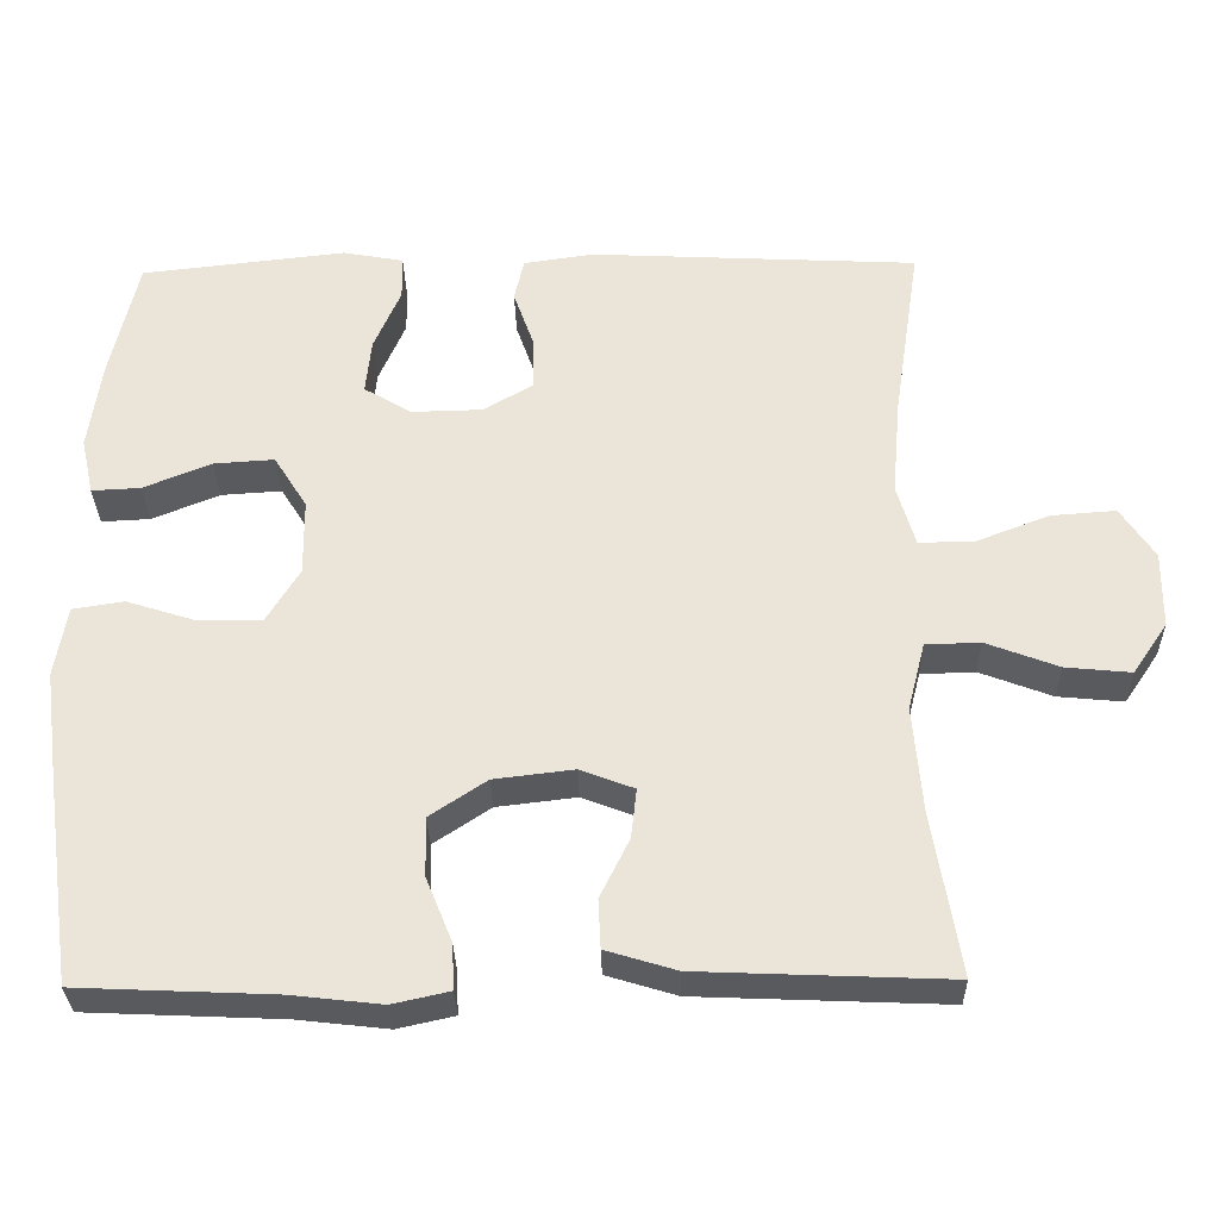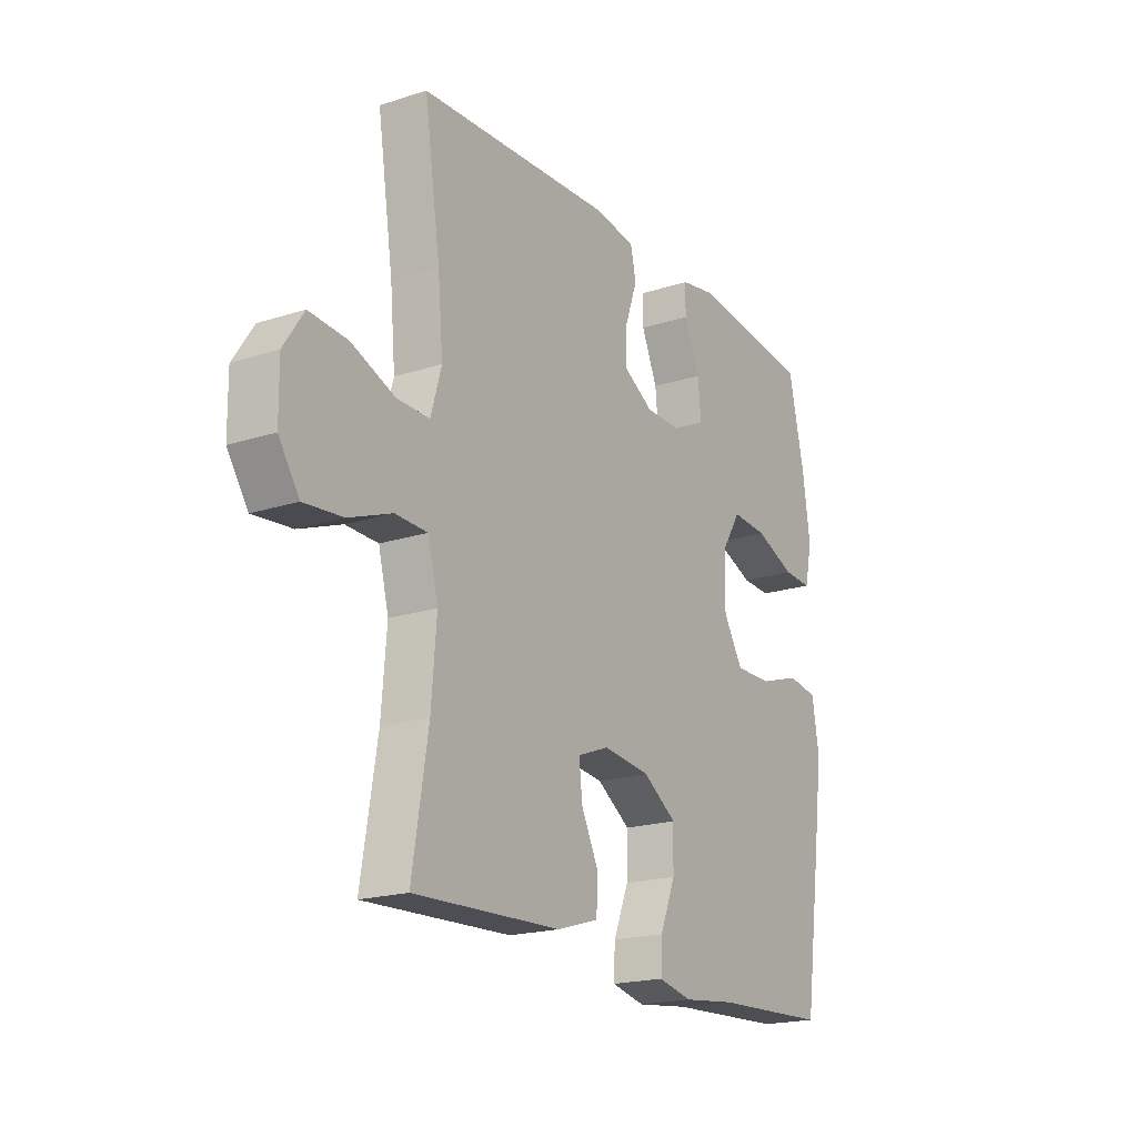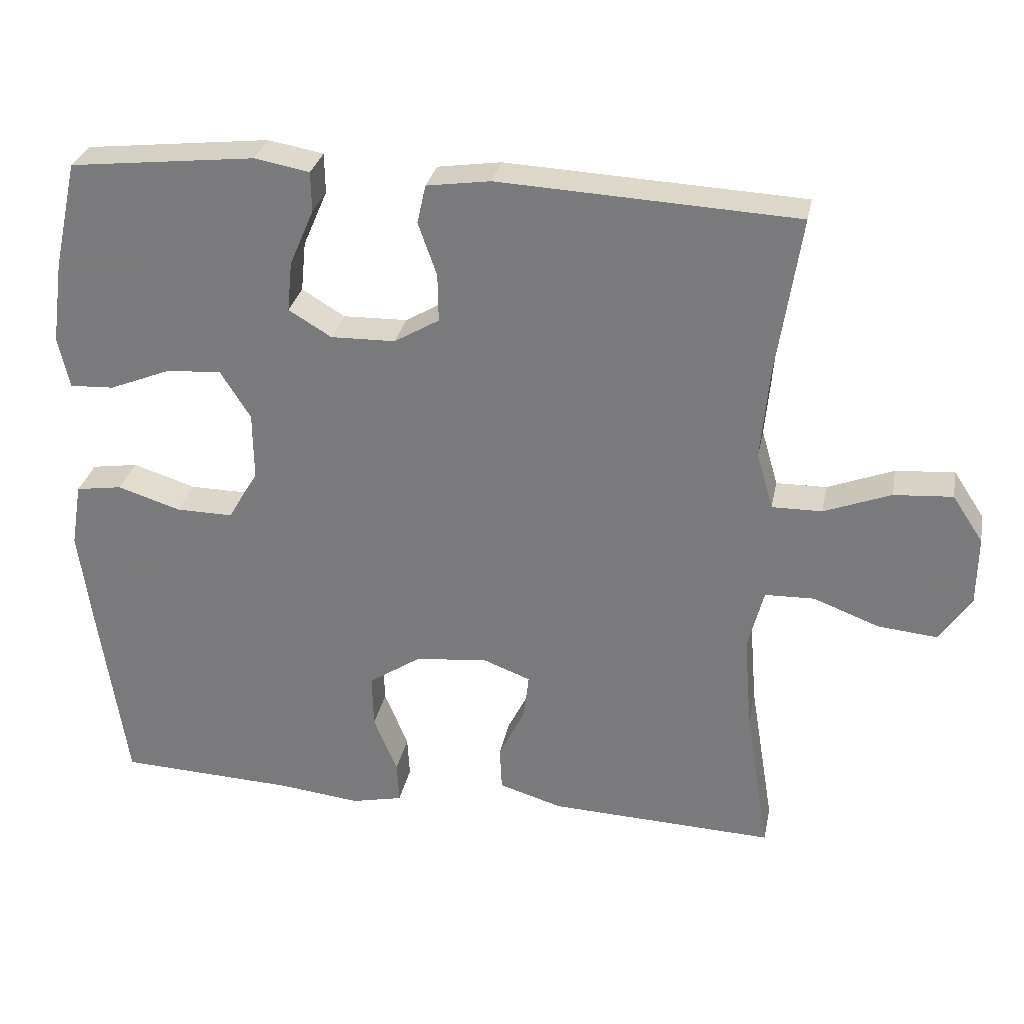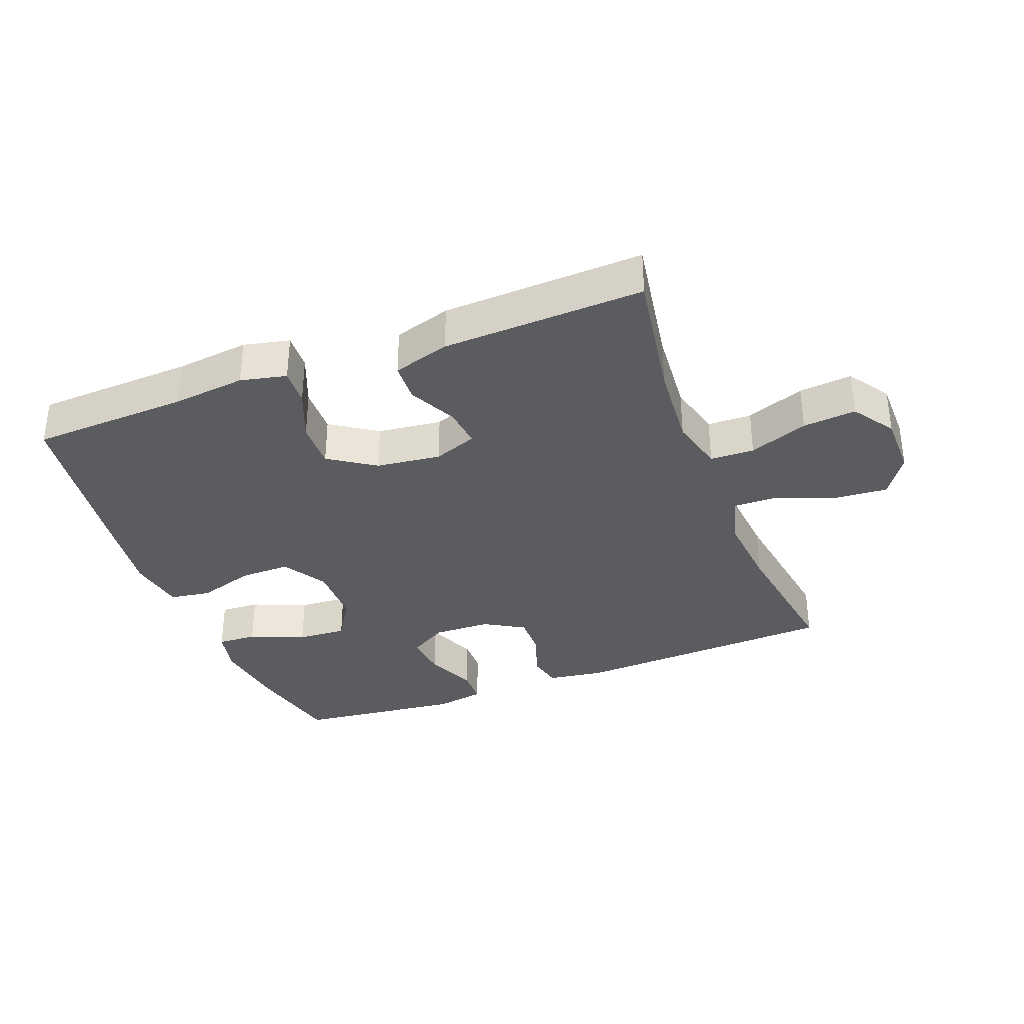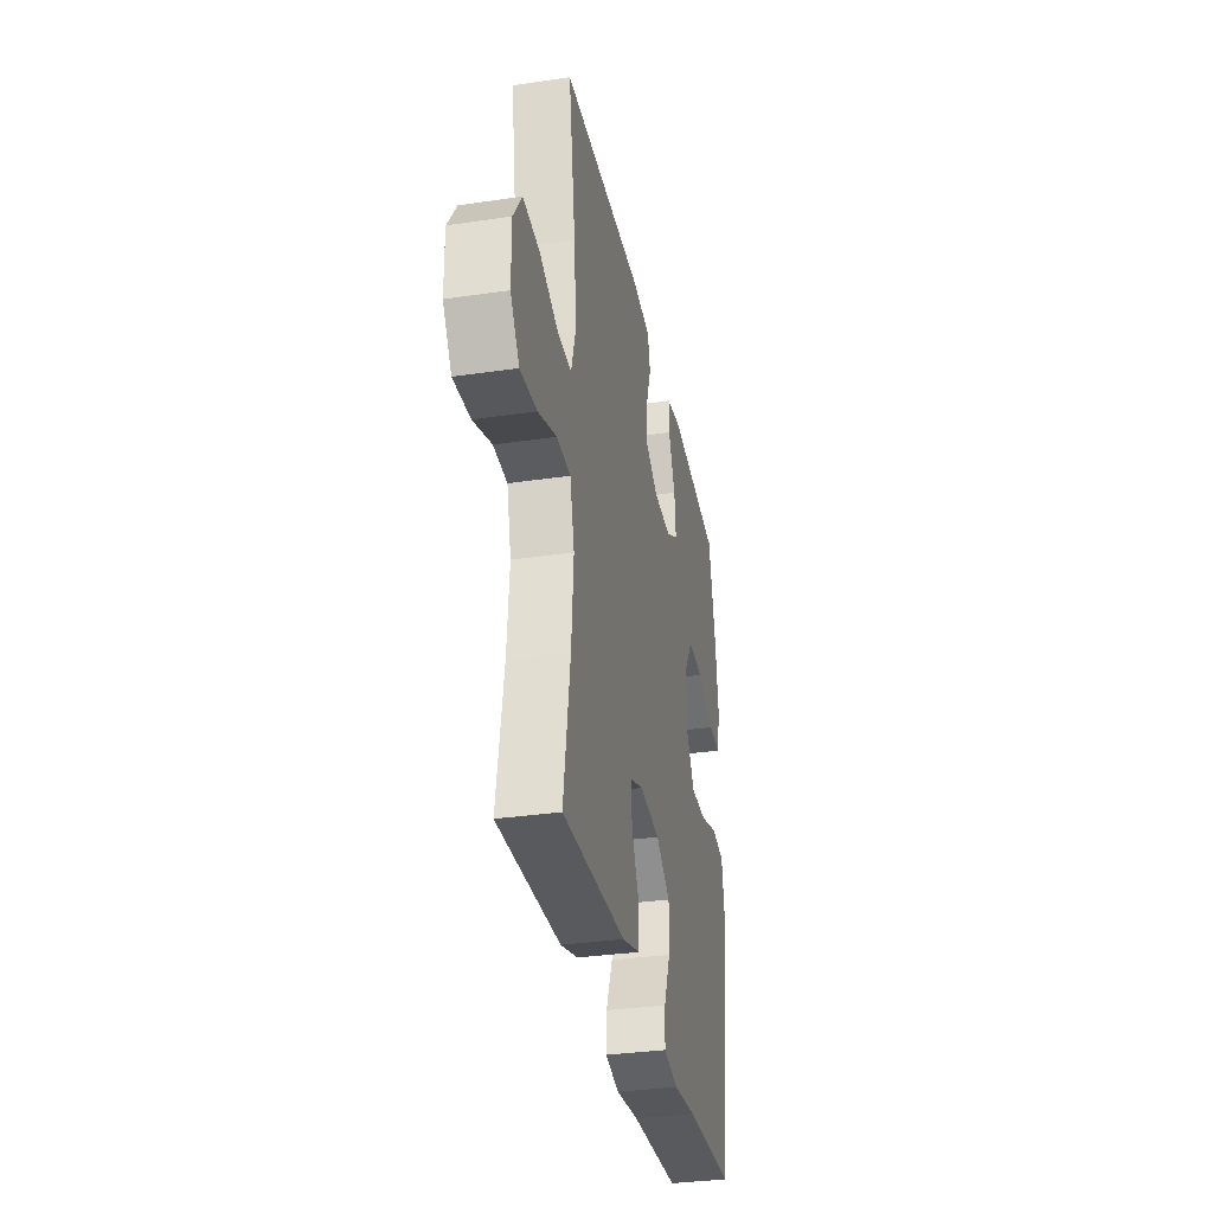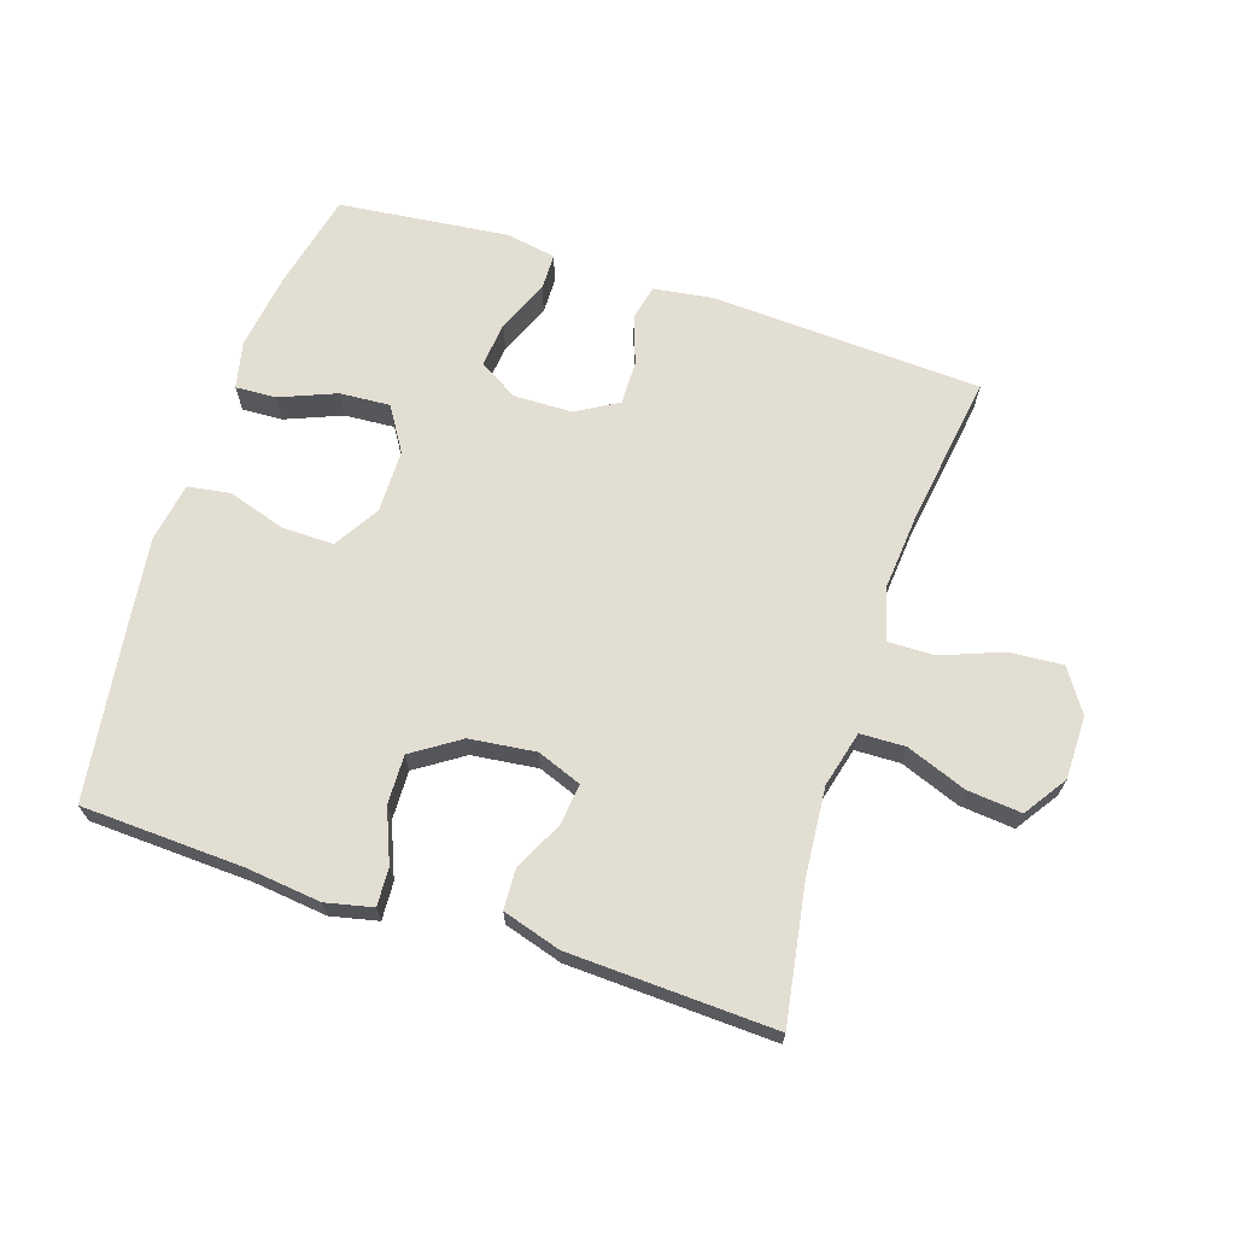
<metadata>
{"format":"obj","ext":"obj","renderer":"f3d","projection":"perspective","resolution":1024,"background":"white","views":[{"elev":-31.3,"azim":-178.8,"up":"+Z"},{"elev":-19.4,"azim":-58.8,"up":"+Z"},{"elev":29.8,"azim":-168.9,"up":"+Z"},{"elev":-34.5,"azim":-159.1,"up":"+Y"},{"elev":-33.3,"azim":-78.6,"up":"+Z"},{"elev":67.6,"azim":-161.9,"up":"+Y"}]}
</metadata>
<code>
v -0.5 0.07 -0.5
v -0.466 0.07 -0.292
v -0.455 0.07 -0.158
v -0.477 0.07 -0.072
v -0.546 0.07 -0.07
v -0.638 0.07 -0.105
v -0.721 0.07 -0.113
v -0.765 0.07 -0.048
v -0.766 0.07 0.049
v -0.723 0.07 0.114
v -0.641 0.07 0.108
v -0.548 0.07 0.072
v -0.478 0.07 0.071
v -0.455 0.07 0.15
v -0.466 0.07 0.274
v -0.5 0.07 0.5
v -0.084 0.07 0.521
v 0.005 0.07 0.508
v 0.017 0.07 0.454
v -0.009 0.07 0.38
v -0.01 0.07 0.313
v 0.053 0.07 0.276
v 0.143 0.07 0.274
v 0.203 0.07 0.31
v 0.196 0.07 0.38
v 0.162 0.07 0.459
v 0.163 0.07 0.515
v 0.24 0.07 0.529
v 0.5 0.07 0.5
v 0.534 0.07 0.348
v 0.55 0.07 0.233
v 0.534 0.07 0.161
v 0.472 0.07 0.164
v 0.386 0.07 0.199
v 0.309 0.07 0.204
v 0.267 0.07 0.137
v 0.266 0.07 0.04
v 0.308 0.07 -0.029
v 0.388 0.07 -0.028
v 0.476 0.07 0
v 0.541 0.07 -0.01
v 0.556 0.07 -0.1
v 0.538 0.07 -0.235
v 0.5 0.07 -0.5
v 0.252 0.07 -0.511
v 0.138 0.07 -0.524
v 0.066 0.07 -0.508
v 0.069 0.07 -0.45
v 0.102 0.07 -0.369
v 0.104 0.07 -0.294
v 0.032 0.07 -0.246
v -0.069 0.07 -0.234
v -0.137 0.07 -0.26
v -0.13 0.07 -0.323
v -0.093 0.07 -0.398
v -0.096 0.07 -0.46
v -0.185 0.07 -0.487
v -0.5 0 -0.5
v -0.466 0 -0.292
v -0.455 0 -0.158
v -0.477 0 -0.072
v -0.546 0 -0.07
v -0.638 0 -0.105
v -0.721 0 -0.113
v -0.765 0 -0.048
v -0.766 0 0.049
v -0.723 0 0.114
v -0.641 0 0.108
v -0.548 0 0.072
v -0.478 0 0.071
v -0.455 0 0.15
v -0.466 0 0.274
v -0.5 0 0.5
v -0.084 0 0.521
v 0.005 0 0.508
v 0.017 0 0.454
v -0.009 0 0.38
v -0.01 0 0.313
v 0.053 0 0.276
v 0.143 0 0.274
v 0.203 0 0.31
v 0.196 0 0.38
v 0.162 0 0.459
v 0.163 0 0.515
v 0.24 0 0.529
v 0.5 0 0.5
v 0.534 0 0.348
v 0.55 0 0.233
v 0.534 0 0.161
v 0.472 0 0.164
v 0.386 0 0.199
v 0.309 0 0.204
v 0.267 0 0.137
v 0.266 0 0.04
v 0.308 0 -0.029
v 0.388 0 -0.028
v 0.476 0 0
v 0.541 0 -0.01
v 0.556 0 -0.1
v 0.538 0 -0.235
v 0.5 0 -0.5
v 0.252 0 -0.511
v 0.138 0 -0.524
v 0.066 0 -0.508
v 0.069 0 -0.45
v 0.102 0 -0.369
v 0.104 0 -0.294
v 0.032 0 -0.246
v -0.069 0 -0.234
v -0.137 0 -0.26
v -0.13 0 -0.323
v -0.093 0 -0.398
v -0.096 0 -0.46
v -0.185 0 -0.487
f 54 55 56 57
f 53 54 57 1
f 46 47 48 49
f 45 46 49 50
f 44 45 50
f 43 44 50 51
f 39 40 41 42
f 38 39 42 43
f 31 32 33 34
f 31 34 35
f 30 31 35
f 29 30 35
f 28 29 35
f 25 26 27 28
f 24 25 28 35
f 23 24 35 36
f 17 18 19 20
f 15 16 17 20
f 14 15 20 21
f 13 14 21 22
f 9 10 11 12
f 9 12 13
f 8 9 13
f 5 6 7 8
f 4 5 8 13
f 3 4 13 22
f 53 1 2
f 52 53 2 3
f 38 43 51 52
f 37 38 52 3
f 23 36 37
f 3 22 23 37
f 114 113 112 111
f 58 114 111 110
f 106 105 104 103
f 107 106 103 102
f 107 102 101
f 108 107 101 100
f 99 98 97 96
f 100 99 96 95
f 91 90 89 88
f 92 91 88
f 92 88 87
f 92 87 86
f 92 86 85
f 85 84 83 82
f 92 85 82 81
f 93 92 81 80
f 77 76 75 74
f 77 74 73 72
f 78 77 72 71
f 79 78 71 70
f 69 68 67 66
f 70 69 66
f 70 66 65
f 65 64 63 62
f 70 65 62 61
f 79 70 61 60
f 59 58 110
f 60 59 110 109
f 109 108 100 95
f 60 109 95 94
f 94 93 80
f 94 80 79 60
f 1 58 59 2
f 2 59 60 3
f 3 60 61 4
f 4 61 62 5
f 5 62 63 6
f 6 63 64 7
f 7 64 65 8
f 8 65 66 9
f 9 66 67 10
f 10 67 68 11
f 11 68 69 12
f 12 69 70 13
f 13 70 71 14
f 14 71 72 15
f 15 72 73 16
f 16 73 74 17
f 17 74 75 18
f 18 75 76 19
f 19 76 77 20
f 20 77 78 21
f 21 78 79 22
f 22 79 80 23
f 23 80 81 24
f 24 81 82 25
f 25 82 83 26
f 26 83 84 27
f 27 84 85 28
f 28 85 86 29
f 29 86 87 30
f 30 87 88 31
f 31 88 89 32
f 32 89 90 33
f 33 90 91 34
f 34 91 92 35
f 35 92 93 36
f 36 93 94 37
f 37 94 95 38
f 38 95 96 39
f 39 96 97 40
f 40 97 98 41
f 41 98 99 42
f 42 99 100 43
f 43 100 101 44
f 44 101 102 45
f 45 102 103 46
f 46 103 104 47
f 47 104 105 48
f 48 105 106 49
f 49 106 107 50
f 50 107 108 51
f 51 108 109 52
f 52 109 110 53
f 53 110 111 54
f 54 111 112 55
f 55 112 113 56
f 56 113 114 57
f 57 114 58 1

</code>
